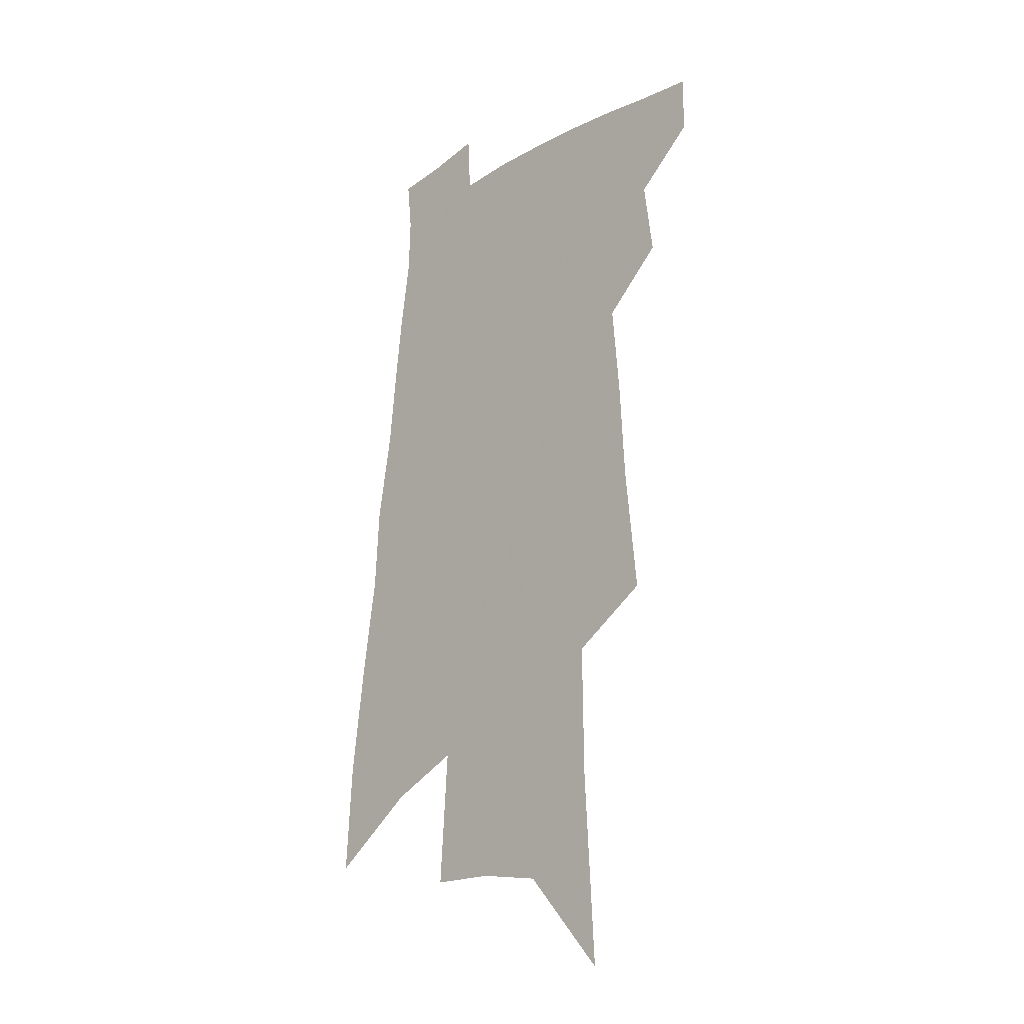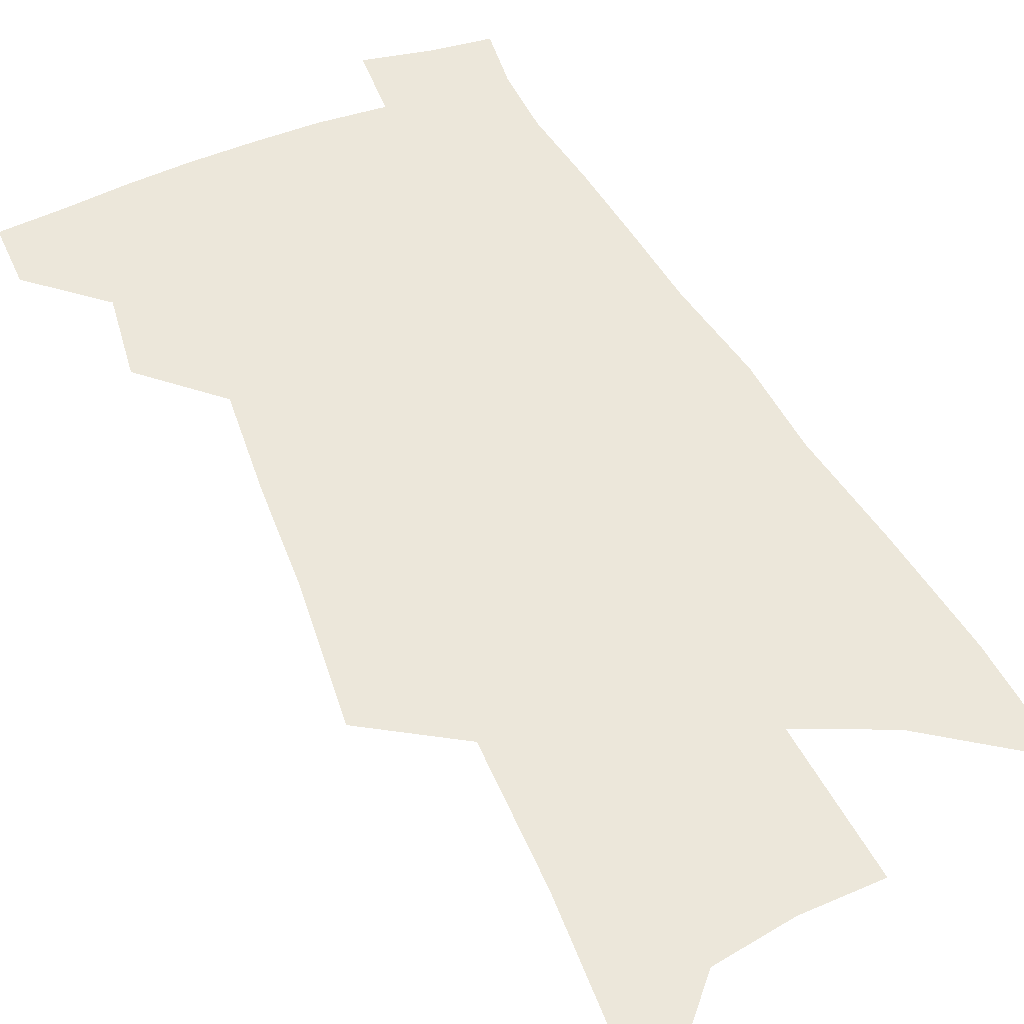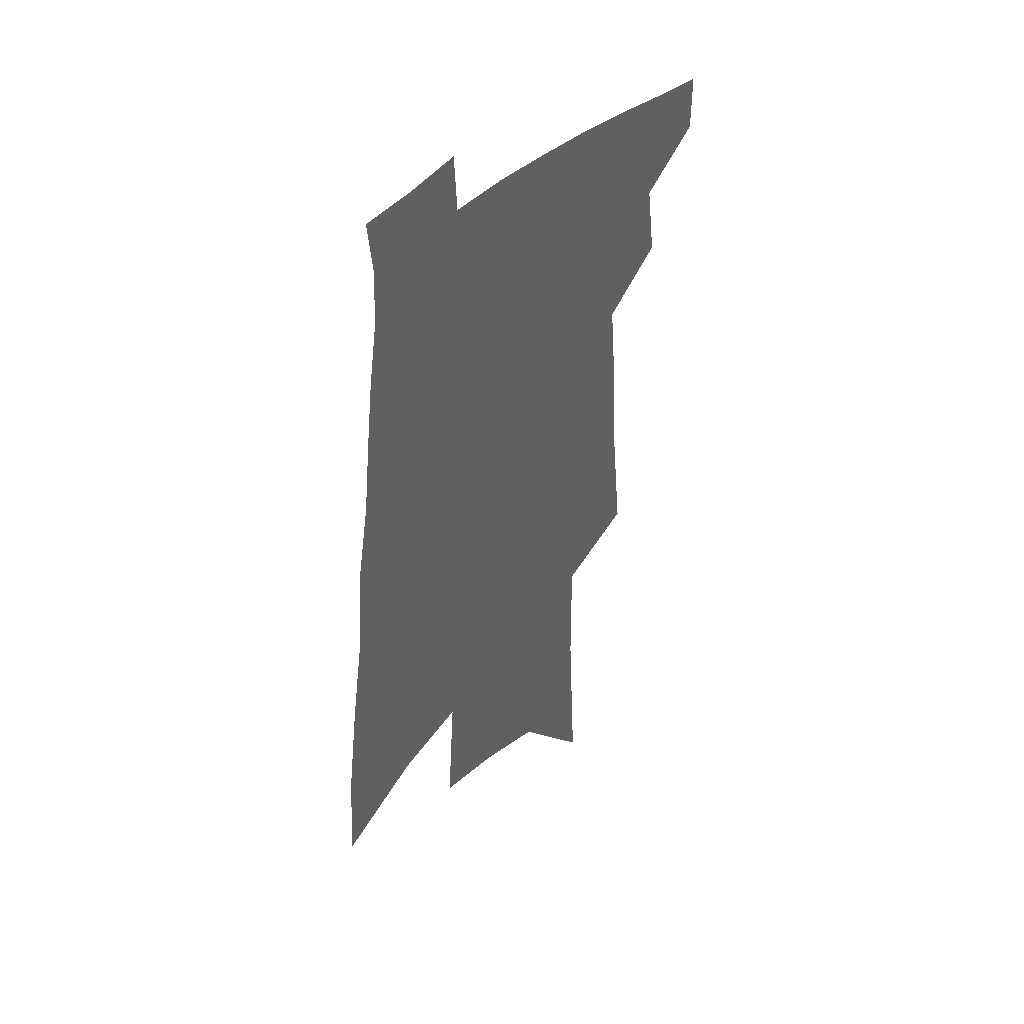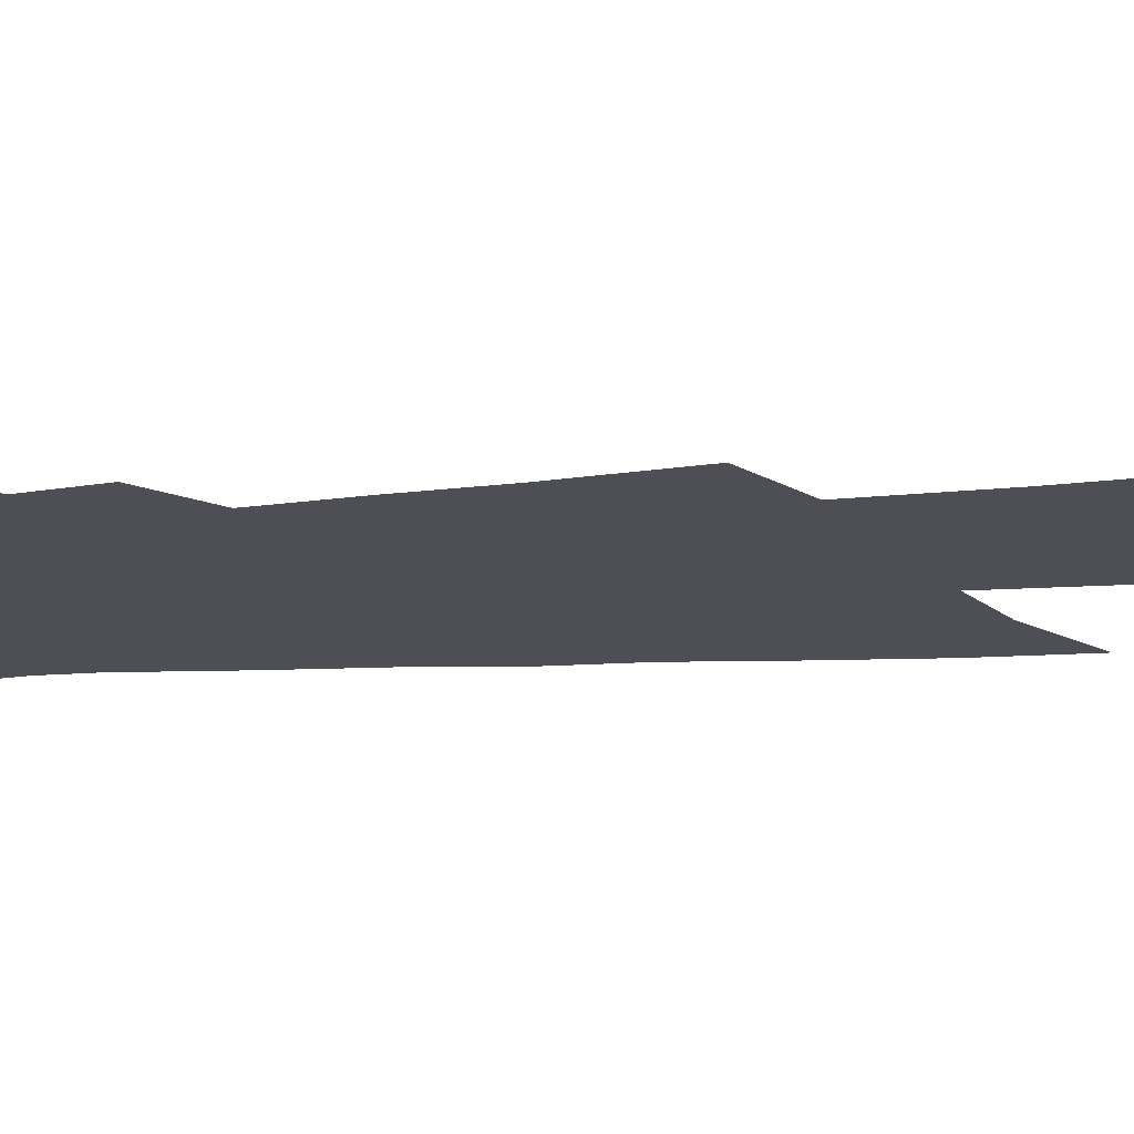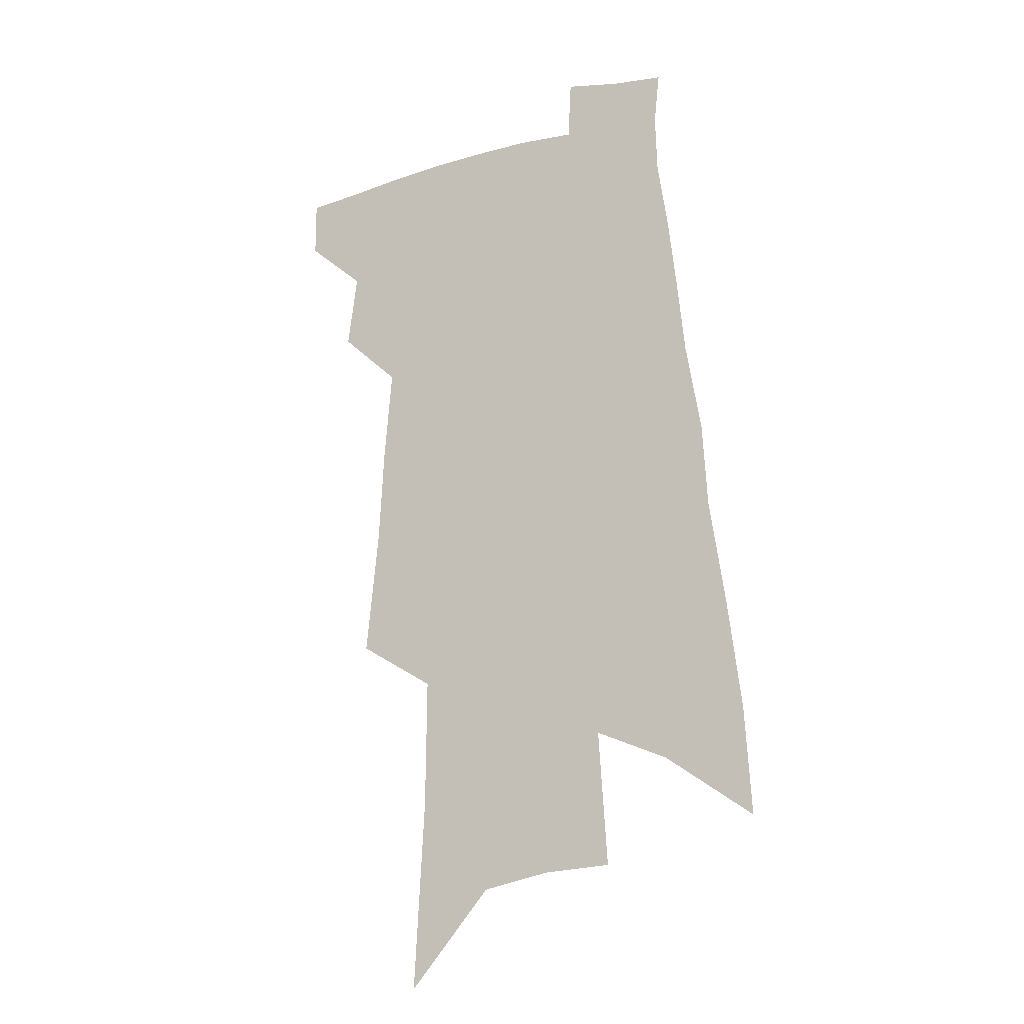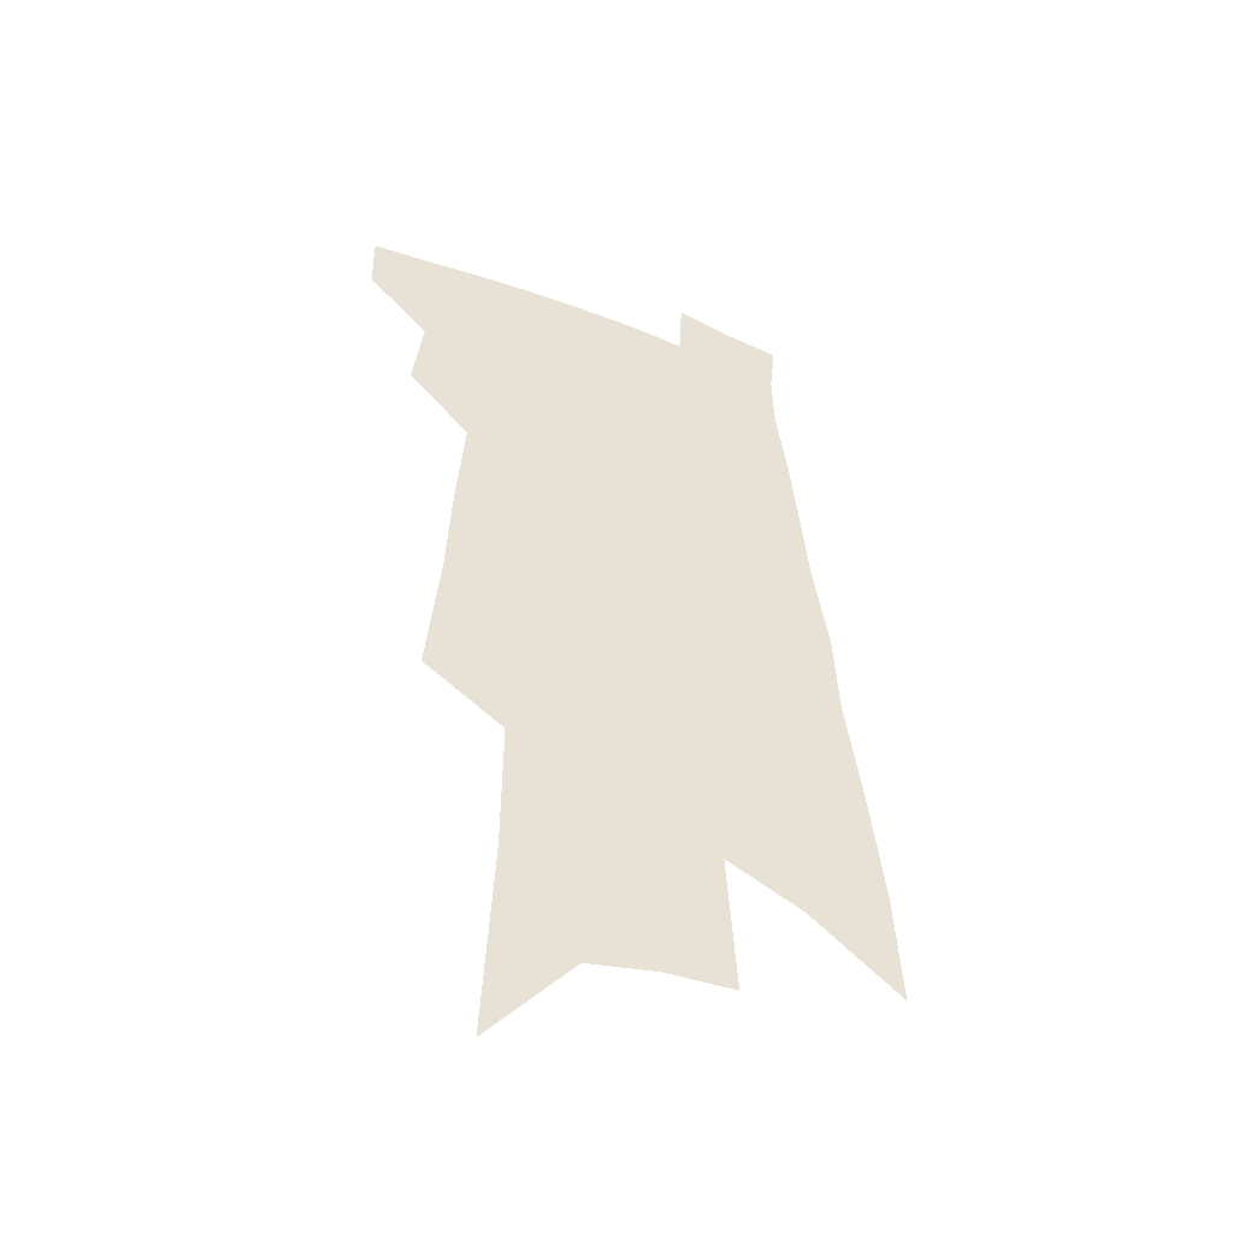
<metadata>
{"format":"obj","ext":"obj","renderer":"f3d","projection":"perspective","resolution":1024,"background":"white","views":[{"elev":-22.2,"azim":-134.2,"up":"+Y"},{"elev":50.3,"azim":-22.8,"up":"+Z"},{"elev":44.9,"azim":133.7,"up":"+Y"},{"elev":-18.3,"azim":-79.5,"up":"+Z"},{"elev":-18.0,"azim":26.7,"up":"+Y"},{"elev":-46.6,"azim":-24.2,"up":"+Y"}]}
</metadata>
<code>
v 522.2 440.8 0
v 522.1 462.1 0
v 540.7 393.4 0
v 544.3 421.5 0
v 544.6 443.5 0
v 542.7 464.1 0
v 553.4 254.3 0
v 558.2 301.6 0
v 560.2 337.9 0
v 563.2 372.7 0
v 565.4 401 0
v 566.3 424.5 0
v 566.2 445.5 0
v 563.3 466.7 0
v 578.2 116.3 0
v 582.1 187.7 0
v 582.5 236.3 0
v 582.8 277.4 0
v 584.6 317.8 0
v 584.5 348.2 0
v 585.7 378.5 0
v 586.9 404.9 0
v 587.3 427.3 0
v 586.4 447.1 0
v 584.1 468.5 0
v 609.4 152.5 0
v 608.7 207.5 0
v 607.1 247.1 0
v 607.1 290.2 0
v 606.7 323.4 0
v 606.5 354.1 0
v 606.7 382 0
v 606.9 406.1 0
v 607 427.8 0
v 606.8 448.1 0
v 605 469.4 0
v 635.1 157.5 0
v 632.7 215.8 0
v 630.5 255 0
v 629.1 291.1 0
v 628 325.4 0
v 627.4 353.5 0
v 626.7 383.4 0
v 626.6 407 0
v 626.8 428.7 0
v 627.1 448.6 0
v 625.9 469.7 0
v 660.8 158.8 0
v 657.5 209.3 0
v 654.2 251.6 0
v 651.1 290.9 0
v 649.5 323.2 0
v 648.6 351.3 0
v 646.9 381.2 0
v 646.5 404.9 0
v 646.3 427.8 0
v 646.5 448.8 0
v 647.5 468.4 0
v 648.7 491 0
v 685.2 197.3 0
v 680.2 241.8 0
v 676 281.3 0
v 673 315.8 0
v 670.9 346.3 0
v 669.2 374.9 0
v 666.7 402.4 0
v 666.5 425.3 0
v 665.7 447.7 0
v 667.2 466.8 0
v 669.3 487.1 0
v 719.1 173.3 0
v 716.7 213.5 0
v 711.4 255.3 0
v 705.5 294.9 0
v 703.6 326.4 0
v 697.9 360.7 0
v 694.9 389.6 0
v 691.8 416.6 0
v 687.8 443.4 0
v 687.2 465.3 0
v 689.3 485 0
f 4 5 1
f 1 5 2
f 5 6 2
f 10 11 3
f 3 11 4
f 11 12 4
f 4 12 5
f 12 13 5
f 5 13 6
f 13 14 6
f 17 18 7
f 7 18 8
f 18 19 8
f 8 19 9
f 19 20 9
f 9 20 10
f 20 21 10
f 10 21 11
f 21 22 11
f 11 22 12
f 22 23 12
f 12 23 13
f 23 24 13
f 13 24 14
f 24 25 14
f 15 26 16
f 26 27 16
f 16 27 17
f 27 28 17
f 17 28 18
f 28 29 18
f 18 29 19
f 29 30 19
f 19 30 20
f 30 31 20
f 20 31 21
f 31 32 21
f 21 32 22
f 32 33 22
f 22 33 23
f 33 34 23
f 23 34 24
f 34 35 24
f 24 35 25
f 35 36 25
f 26 37 27
f 37 38 27
f 27 38 28
f 38 39 28
f 28 39 29
f 39 40 29
f 29 40 30
f 40 41 30
f 30 41 31
f 41 42 31
f 31 42 32
f 42 43 32
f 32 43 33
f 43 44 33
f 33 44 34
f 44 45 34
f 34 45 35
f 45 46 35
f 35 46 36
f 46 47 36
f 37 48 38
f 48 49 38
f 38 49 39
f 49 50 39
f 39 50 40
f 50 51 40
f 40 51 41
f 51 52 41
f 41 52 42
f 52 53 42
f 42 53 43
f 53 54 43
f 43 54 44
f 54 55 44
f 44 55 45
f 55 56 45
f 45 56 46
f 56 57 46
f 46 57 47
f 57 58 47
f 49 60 50
f 60 61 50
f 50 61 51
f 61 62 51
f 51 62 52
f 62 63 52
f 52 63 53
f 63 64 53
f 53 64 54
f 64 65 54
f 54 65 55
f 65 66 55
f 55 66 56
f 66 67 56
f 56 67 57
f 67 68 57
f 57 68 58
f 68 69 58
f 58 69 59
f 69 70 59
f 60 71 61
f 71 72 61
f 61 72 62
f 72 73 62
f 62 73 63
f 73 74 63
f 63 74 64
f 74 75 64
f 64 75 65
f 75 76 65
f 65 76 66
f 76 77 66
f 66 77 67
f 77 78 67
f 67 78 68
f 78 79 68
f 68 79 69
f 79 80 69
f 69 80 70
f 80 81 70

</code>
